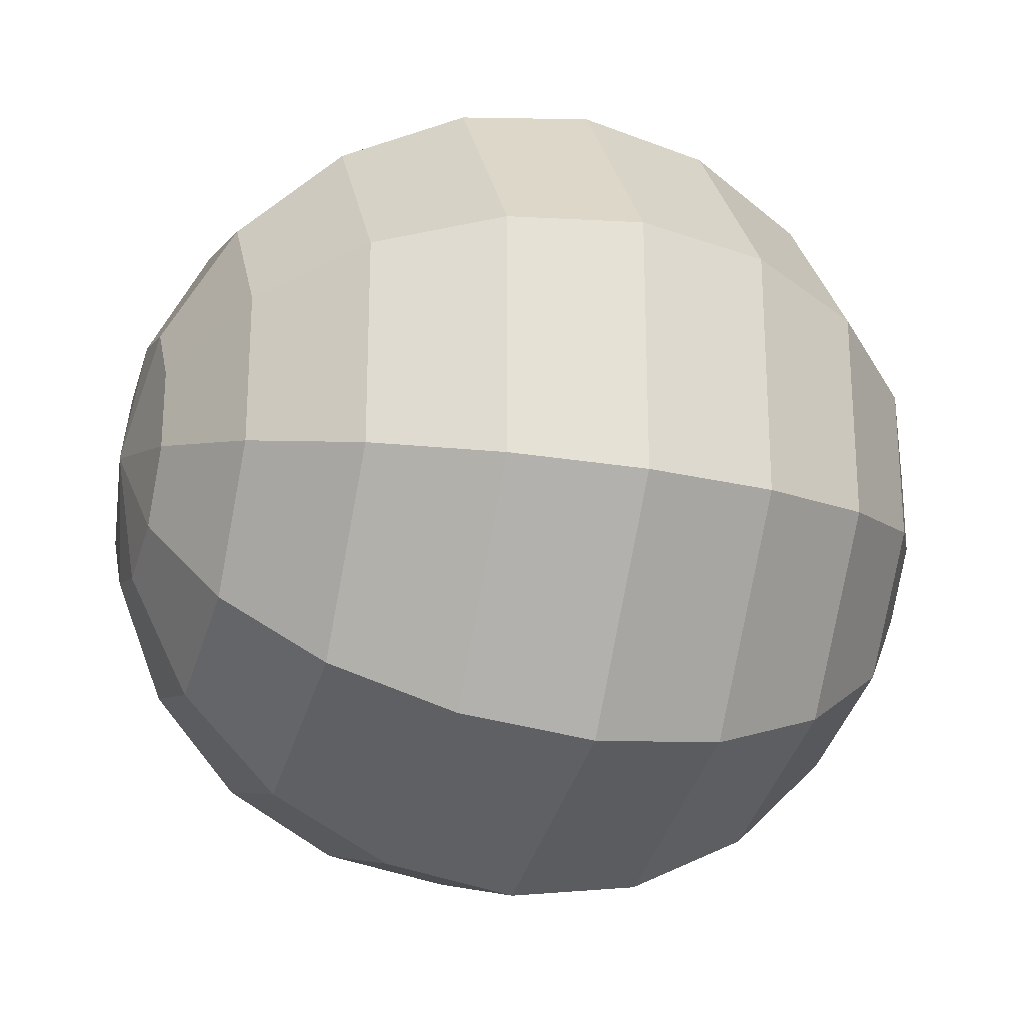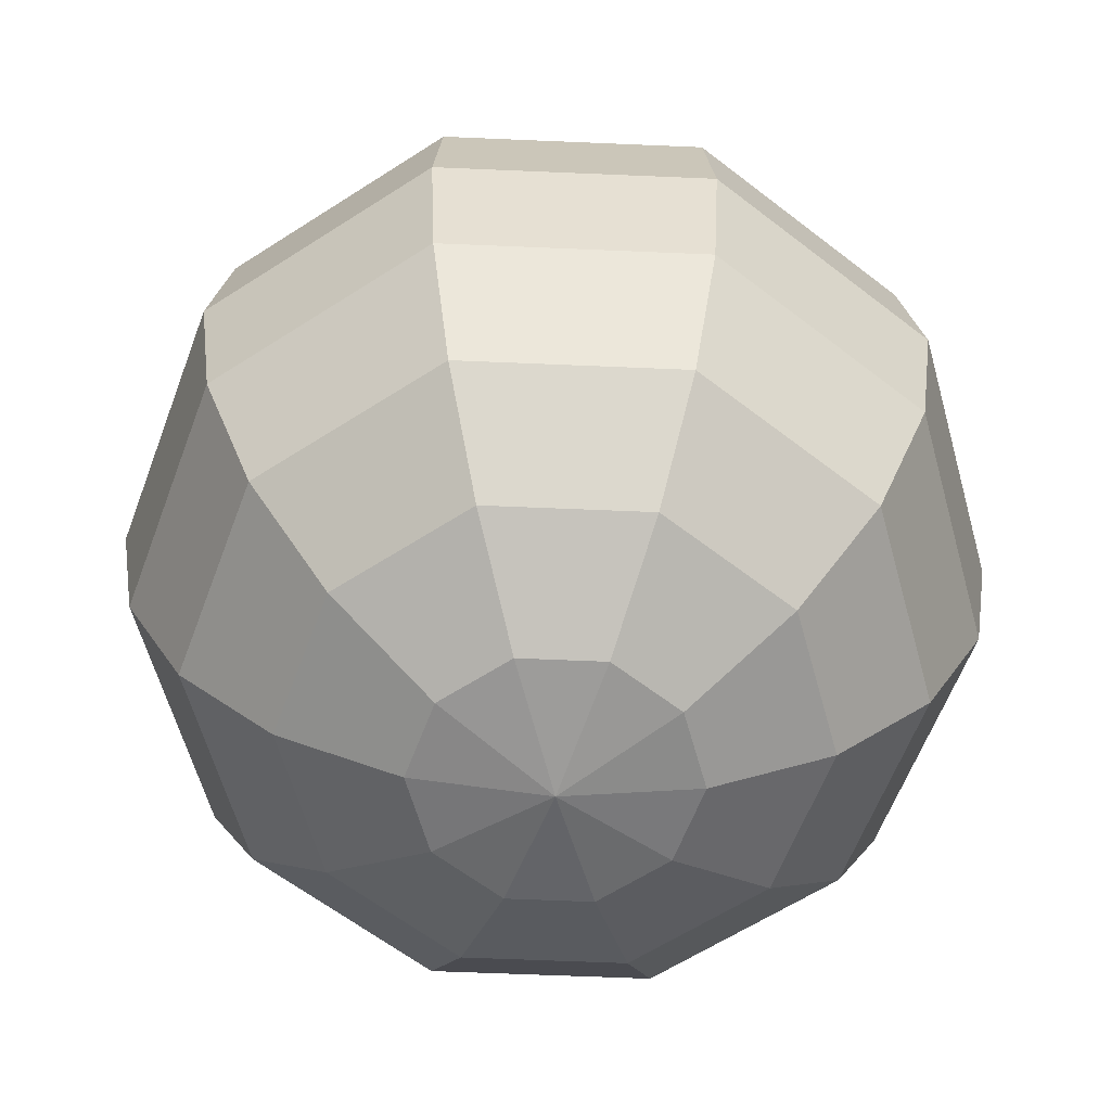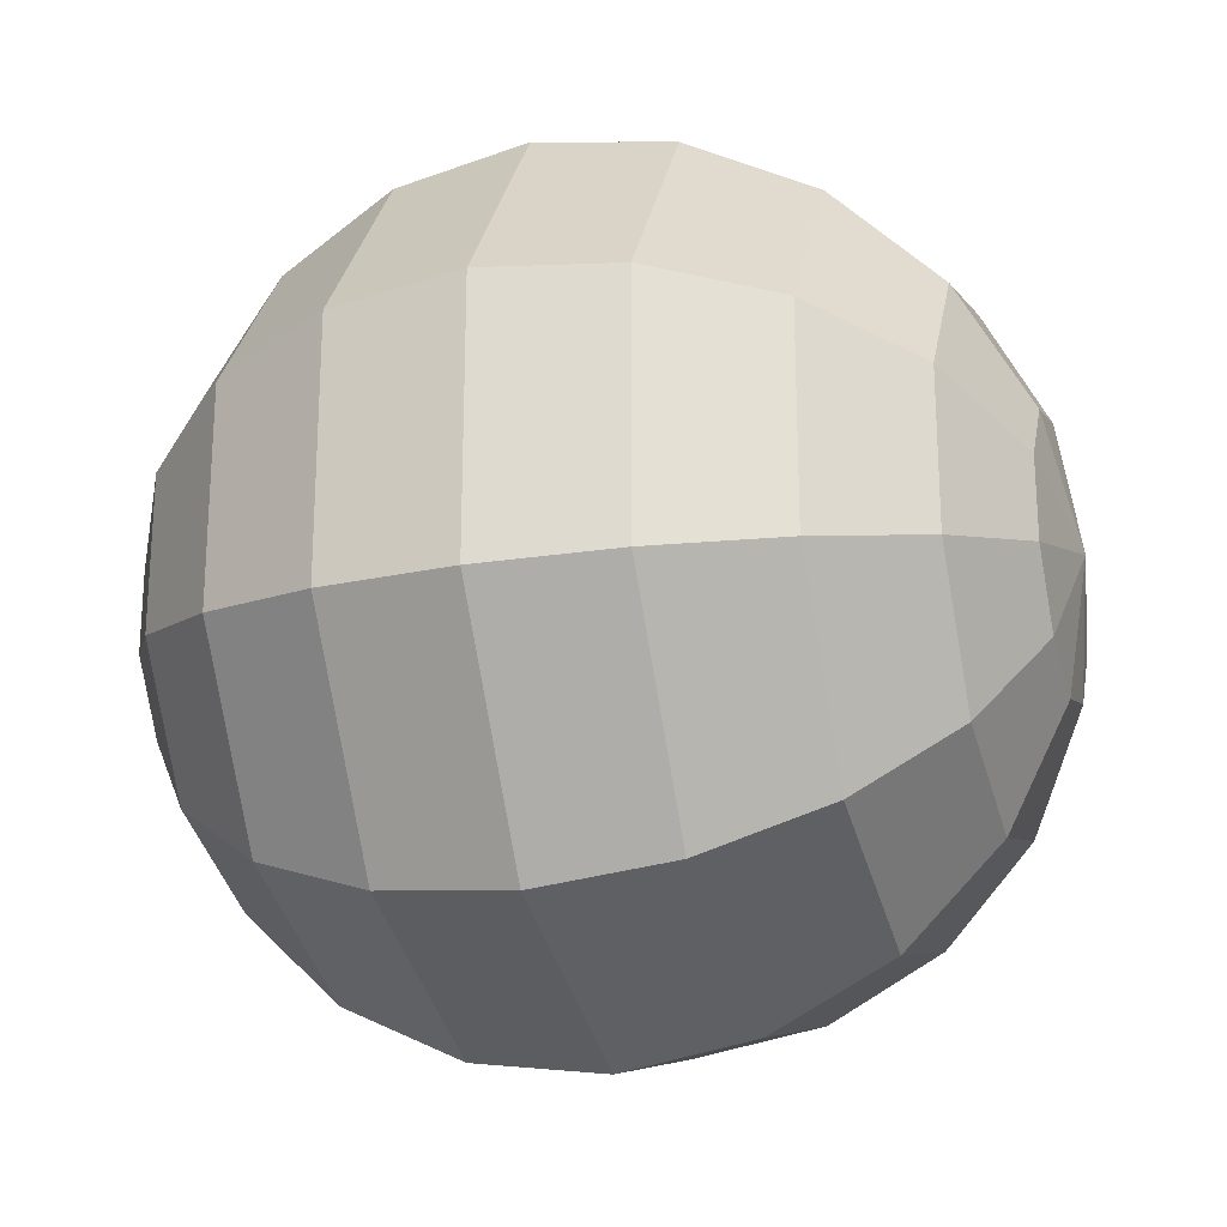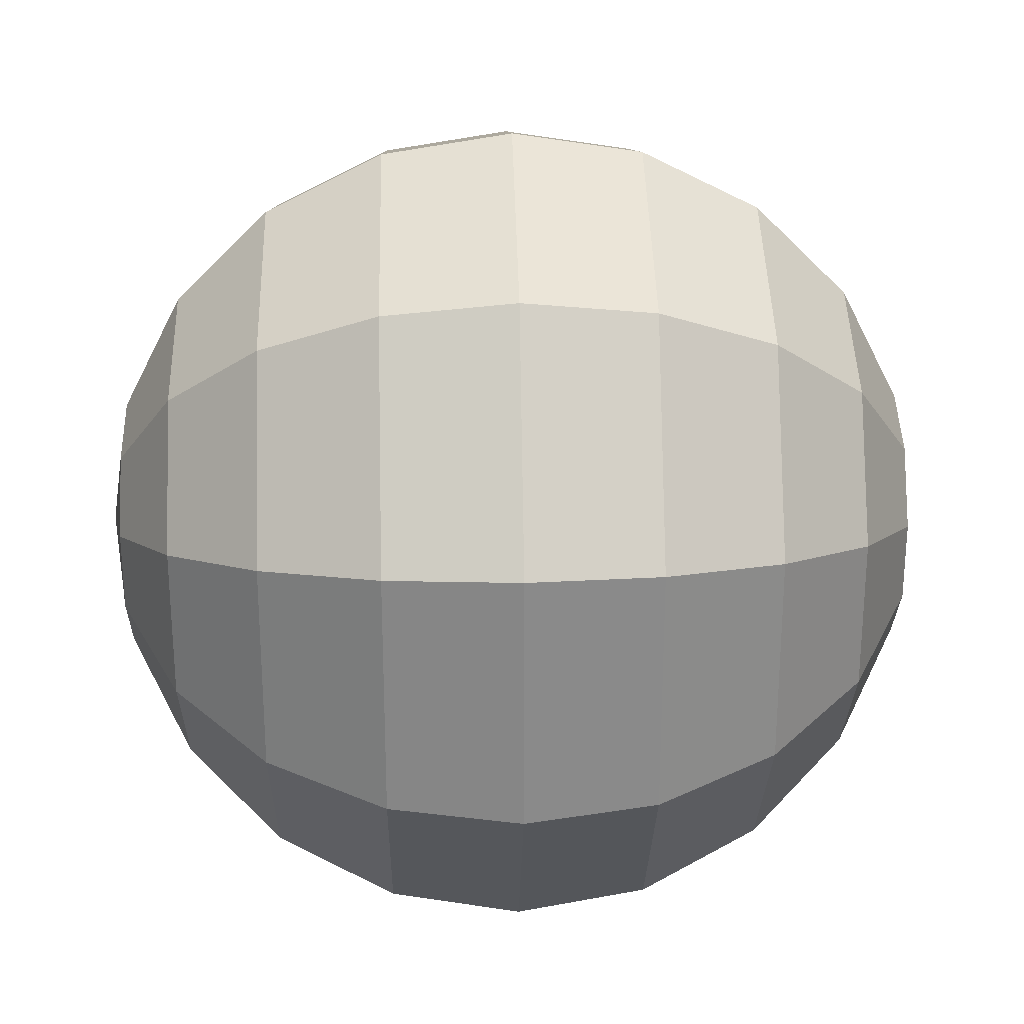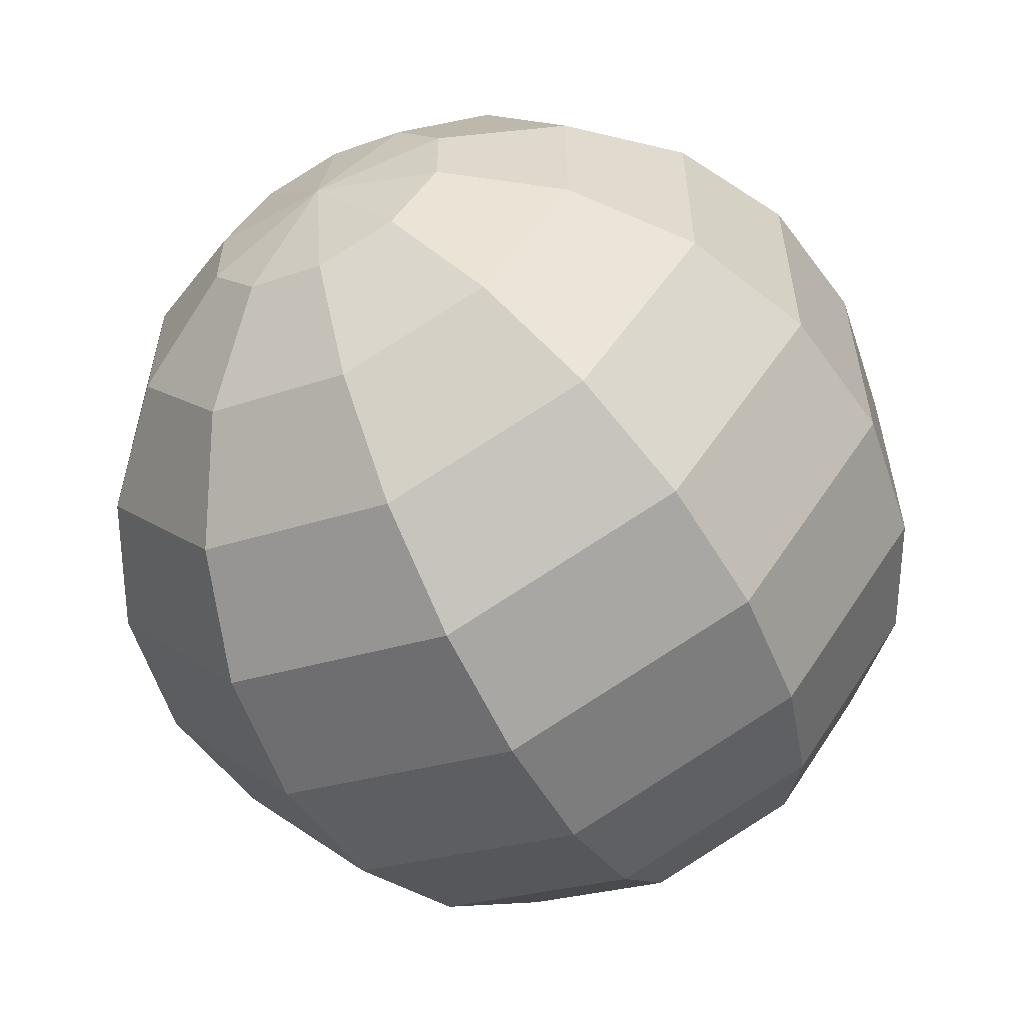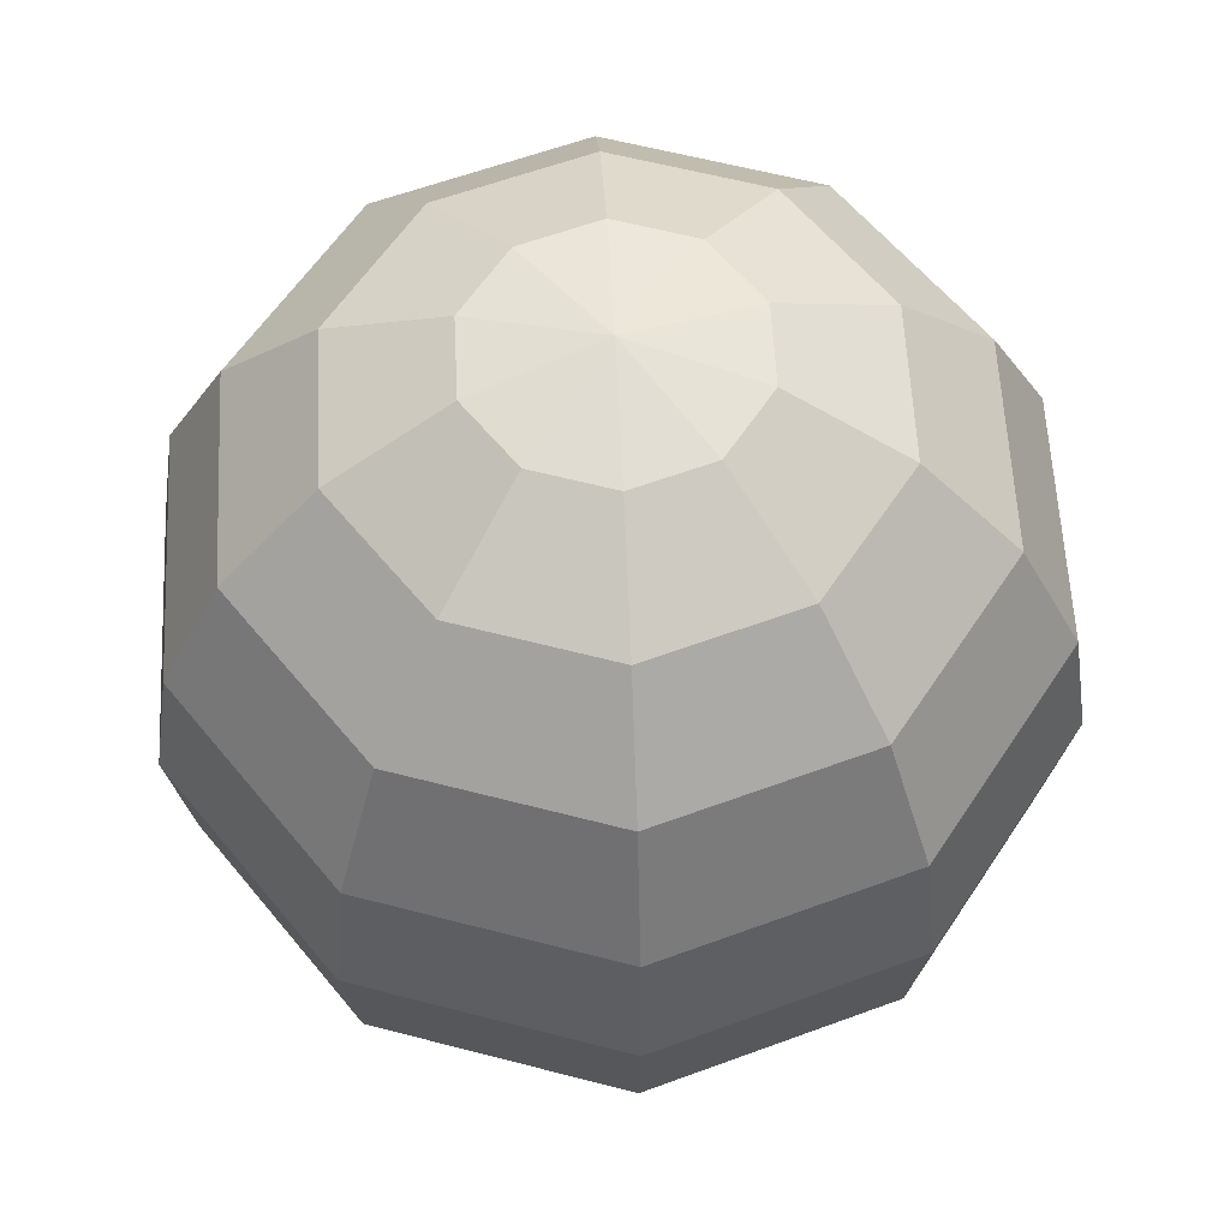
<metadata>
{"format":"obj","ext":"obj","renderer":"f3d","projection":"perspective","resolution":1024,"background":"white","views":[{"elev":-24.5,"azim":71.8,"up":"+Z"},{"elev":-60.8,"azim":-56.5,"up":"+Y"},{"elev":-24.0,"azim":-73.1,"up":"+Z"},{"elev":26.8,"azim":88.4,"up":"+Z"},{"elev":-58.2,"azim":-152.8,"up":"+Z"},{"elev":59.2,"azim":141.1,"up":"+Y"}]}
</metadata>
<code>
o Sphere
v 0 -0.5878 -0.809
v 0 -0.309 -0.9511
v 0.559 -0.309 -0.7694
v 0.4755 -0.5878 -0.6545
v 0 0.309 -0.9511
v 0 0.5878 -0.809
v 0.4755 0.5878 -0.6545
v 0.559 0.309 -0.7694
v 0 0.9511 -0.309
v 0 1 -0
v 0.1816 0.9511 -0.25
v 0 -0.809 -0.5878
v 0.3455 -0.809 -0.4755
v 0 -0 -1
v 0.5878 -0 -0.809
v 0 0.809 -0.5878
v 0.3455 0.809 -0.4755
v 0 -0.9511 -0.309
v 0.1816 -0.9511 -0.25
v 0 -1 0
v 0.9045 -0.309 -0.2939
v 0.7694 -0.5878 -0.25
v 0.7694 0.5878 -0.25
v 0.9045 0.309 -0.2939
v 0.2939 0.9511 -0.09549
v 0.559 -0.809 -0.1816
v 0.9511 -0 -0.309
v 0.559 0.809 -0.1816
v 0.2939 -0.9511 -0.09549
v 0.559 0.809 0.1816
v 0.7694 0.5878 0.25
v 0.2939 -0.9511 0.09549
v 0.9045 -0.309 0.2939
v 0.7694 -0.5878 0.25
v 0.9045 0.309 0.2939
v 0.2939 0.9511 0.09549
v 0.559 -0.809 0.1816
v 0.9511 0 0.309
v 0.5878 0 0.809
v 0.559 -0.309 0.7694
v 0.3455 0.809 0.4755
v 0.4755 0.5878 0.6545
v 0.1816 -0.9511 0.25
v 0.4755 -0.5878 0.6545
v 0.559 0.309 0.7694
v 0.1816 0.9511 0.25
v 0.3455 -0.809 0.4755
v 0 0.9511 0.309
v 0 0.809 0.5878
v 0 -0.809 0.5878
v 0 -0.9511 0.309
v 0 0 1
v 0 -0.309 0.9511
v 0 0.5878 0.809
v 0 -0.5878 0.809
v 0 0.309 0.9511
v -0.4755 -0.5878 0.6545
v -0.3455 -0.809 0.4755
v -0.559 0.309 0.7694
v -0.5878 0 0.809
v -0.1816 0.9511 0.25
v -0.3455 0.809 0.4755
v -0.1816 -0.9511 0.25
v -0.559 -0.309 0.7694
v -0.4755 0.5878 0.6545
v -0.7694 0.5878 0.25
v -0.9045 0.309 0.2939
v -0.2939 0.9511 0.09549
v -0.7694 -0.5878 0.25
v -0.559 -0.809 0.1816
v -0.9511 0 0.309
v -0.559 0.809 0.1816
v -0.2939 -0.9511 0.09549
v -0.9045 -0.309 0.2939
v -0.9045 -0.309 -0.2939
v -0.7694 -0.5878 -0.25
v -0.7694 0.5878 -0.25
v -0.9045 0.309 -0.2939
v -0.2939 0.9511 -0.09549
v -0.559 -0.809 -0.1816
v -0.9511 -0 -0.309
v -0.559 0.809 -0.1816
v -0.2939 -0.9511 -0.09549
v -0.3455 0.809 -0.4755
v -0.4755 0.5878 -0.6545
v -0.1816 -0.9511 -0.25
v -0.559 -0.309 -0.7694
v -0.4755 -0.5878 -0.6545
v -0.559 0.309 -0.7694
v -0.1816 0.9511 -0.25
v -0.3455 -0.809 -0.4755
v -0.5878 -0 -0.809
f 1 4 3 2
f 5 8 7 6
f 9 11 10
f 12 13 4 1
f 14 15 8 5
f 16 17 11 9
f 18 19 13 12
f 2 3 15 14
f 6 7 17 16
f 20 19 18
f 4 22 21 3
f 8 24 23 7
f 11 25 10
f 13 26 22 4
f 15 27 24 8
f 17 28 25 11
f 19 29 26 13
f 3 21 27 15
f 7 23 28 17
f 20 29 19
f 23 31 30 28
f 20 32 29
f 22 34 33 21
f 24 35 31 23
f 25 36 10
f 26 37 34 22
f 27 38 35 24
f 28 30 36 25
f 29 32 37 26
f 21 33 38 27
f 33 40 39 38
f 31 42 41 30
f 20 43 32
f 34 44 40 33
f 35 45 42 31
f 36 46 10
f 37 47 44 34
f 38 39 45 35
f 30 41 46 36
f 32 43 47 37
f 41 49 48 46
f 43 51 50 47
f 40 53 52 39
f 42 54 49 41
f 20 51 43
f 44 55 53 40
f 45 56 54 42
f 46 48 10
f 47 50 55 44
f 39 52 56 45
f 50 58 57 55
f 52 60 59 56
f 49 62 61 48
f 51 63 58 50
f 53 64 60 52
f 54 65 62 49
f 20 63 51
f 55 57 64 53
f 56 59 65 54
f 48 61 10
f 59 67 66 65
f 61 68 10
f 58 70 69 57
f 60 71 67 59
f 62 72 68 61
f 63 73 70 58
f 64 74 71 60
f 65 66 72 62
f 20 73 63
f 57 69 74 64
f 69 76 75 74
f 67 78 77 66
f 68 79 10
f 70 80 76 69
f 71 81 78 67
f 72 82 79 68
f 73 83 80 70
f 74 75 81 71
f 66 77 82 72
f 20 83 73
f 77 85 84 82
f 20 86 83
f 76 88 87 75
f 78 89 85 77
f 79 90 10
f 80 91 88 76
f 81 92 89 78
f 82 84 90 79
f 83 86 91 80
f 75 87 92 81
f 86 18 12 91
f 87 2 14 92
f 85 6 16 84
f 20 18 86
f 88 1 2 87
f 89 5 6 85
f 90 9 10
f 91 12 1 88
f 92 14 5 89
f 84 16 9 90

</code>
